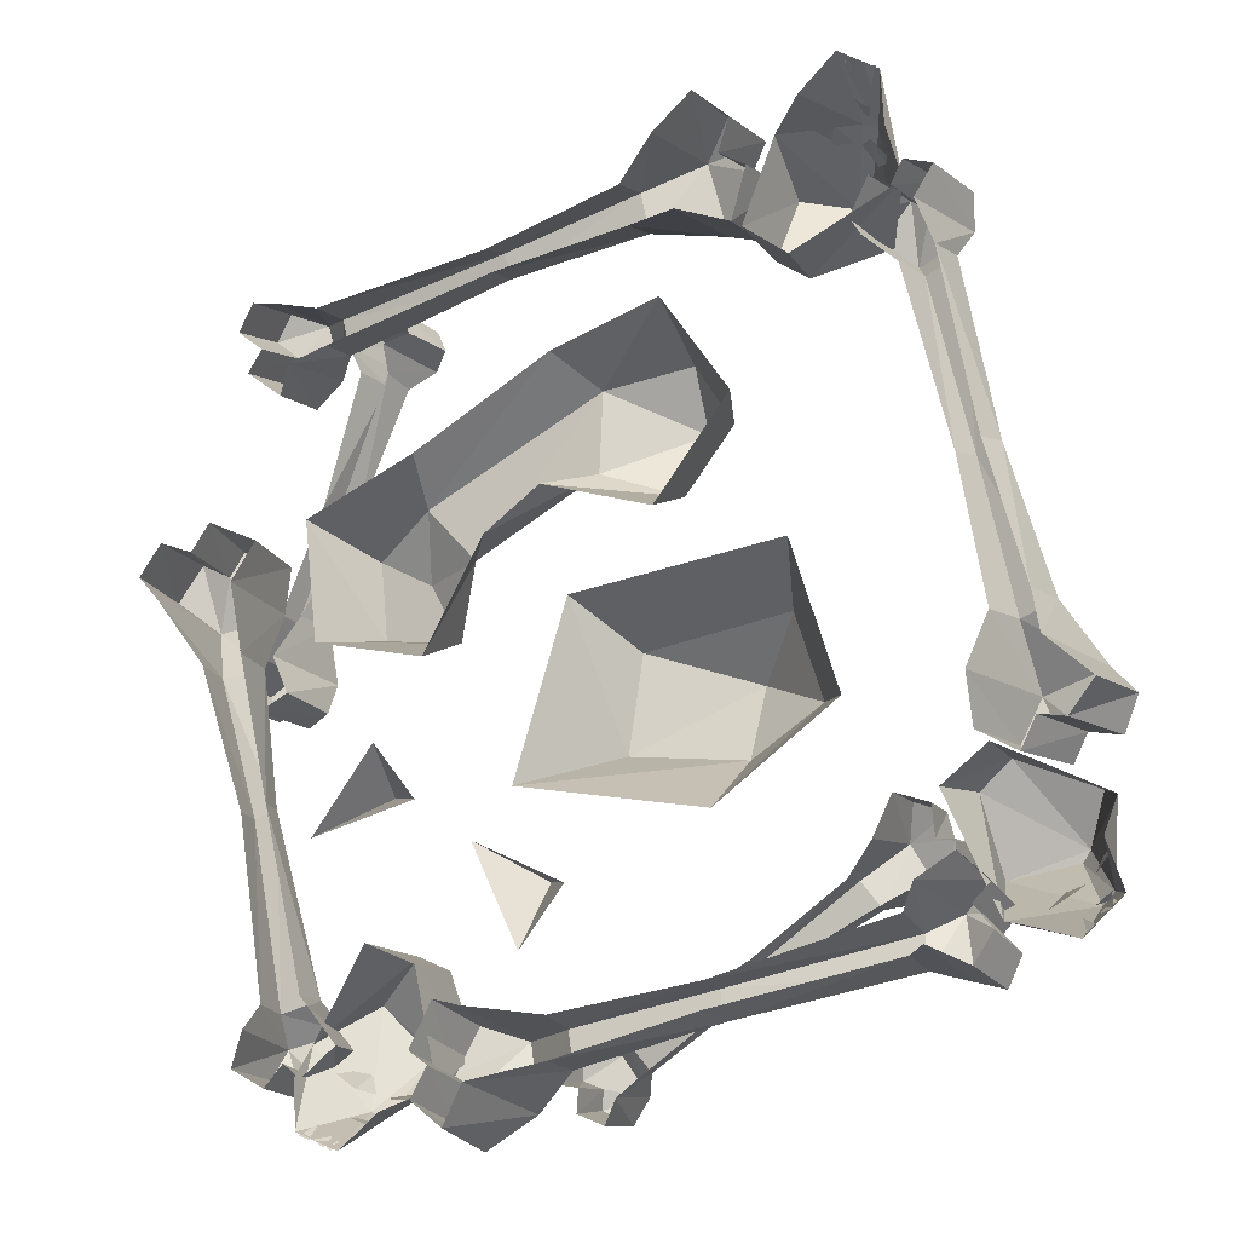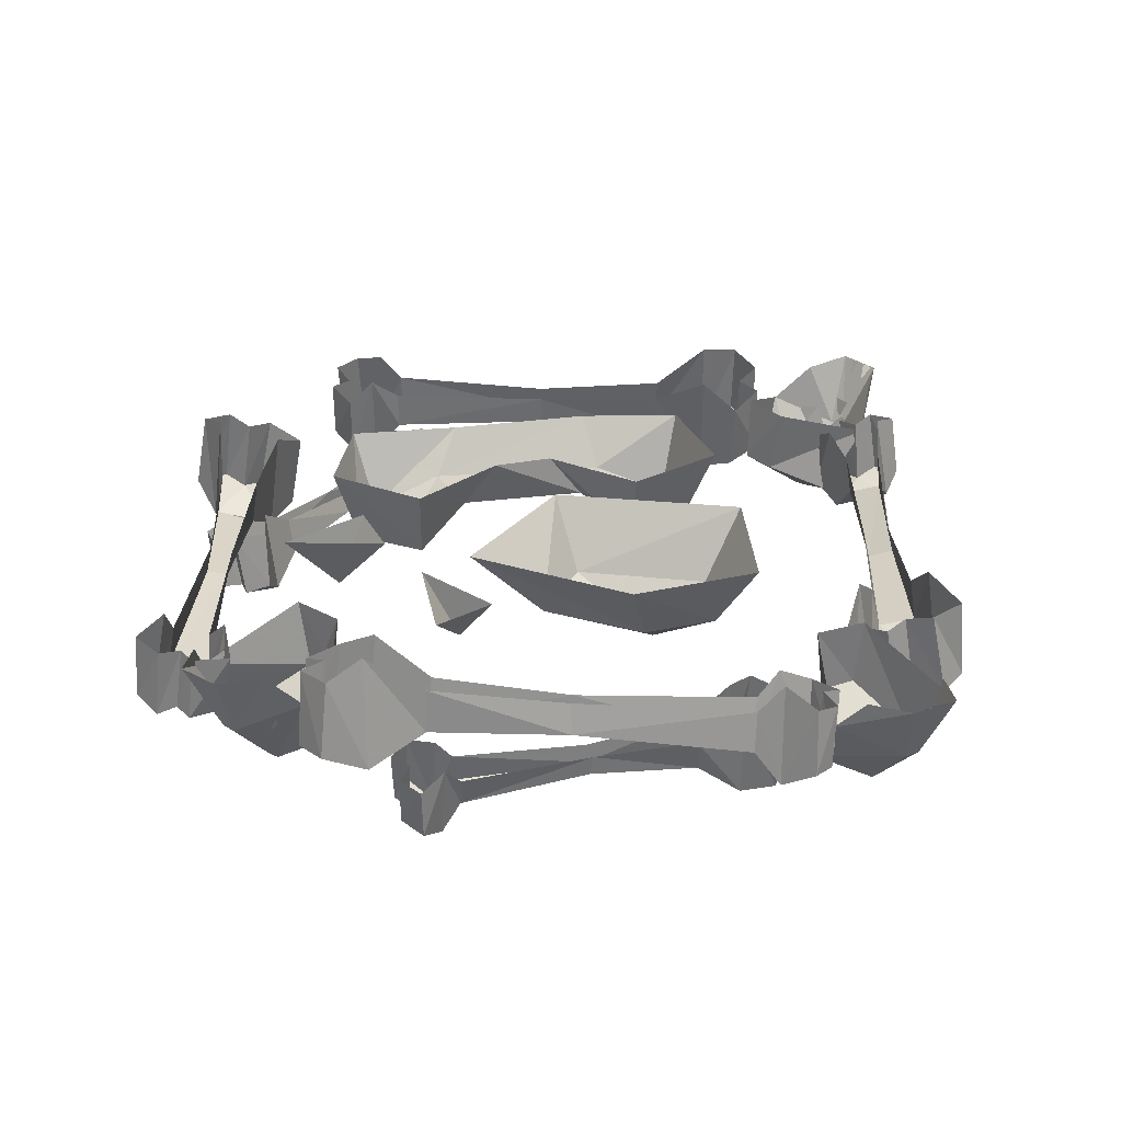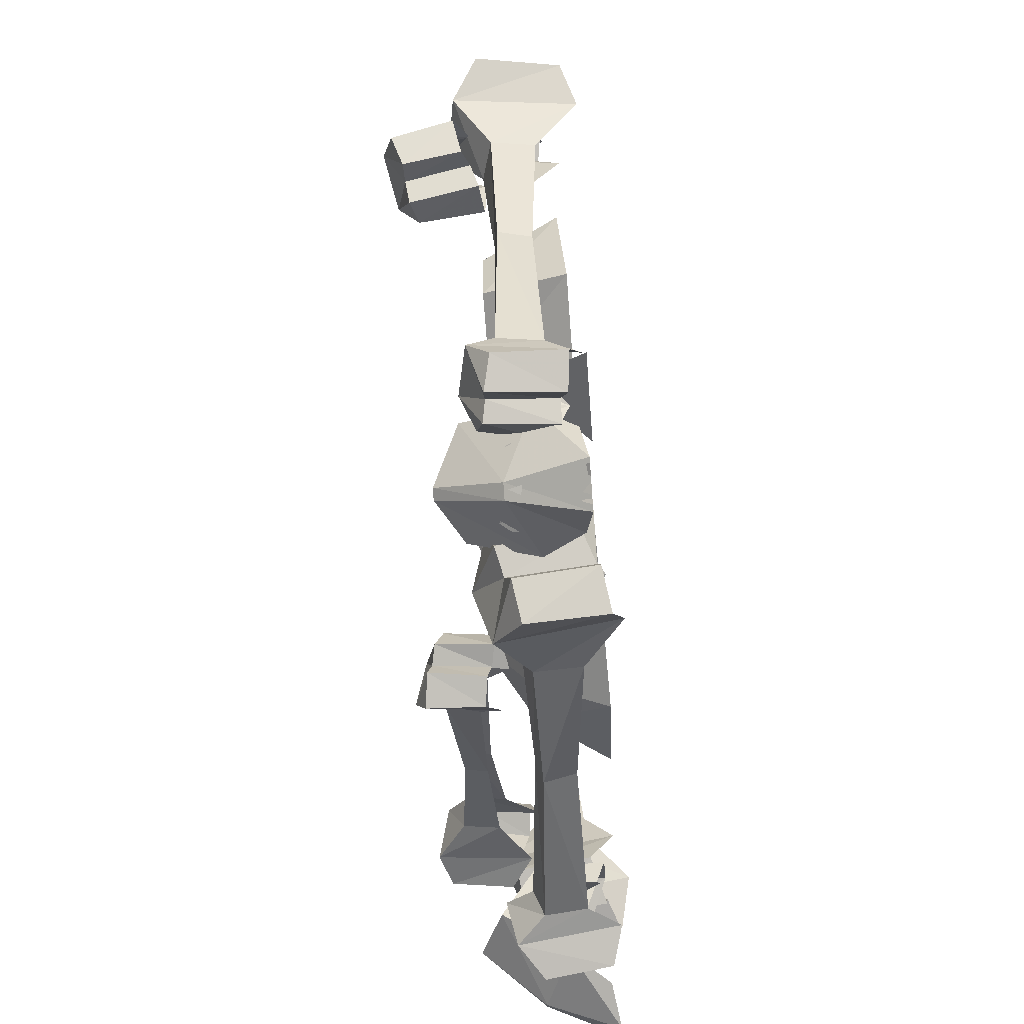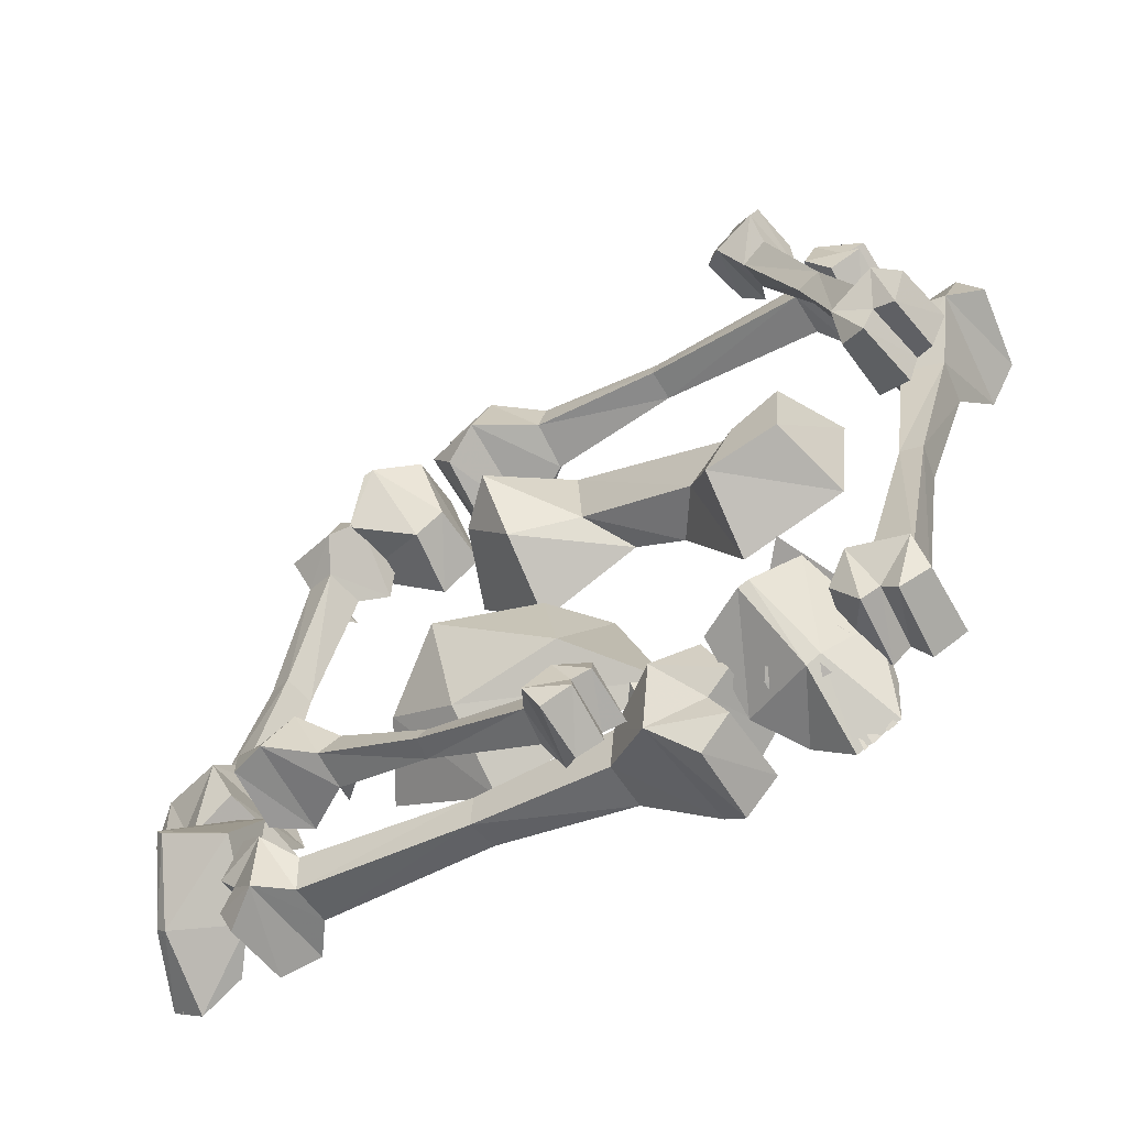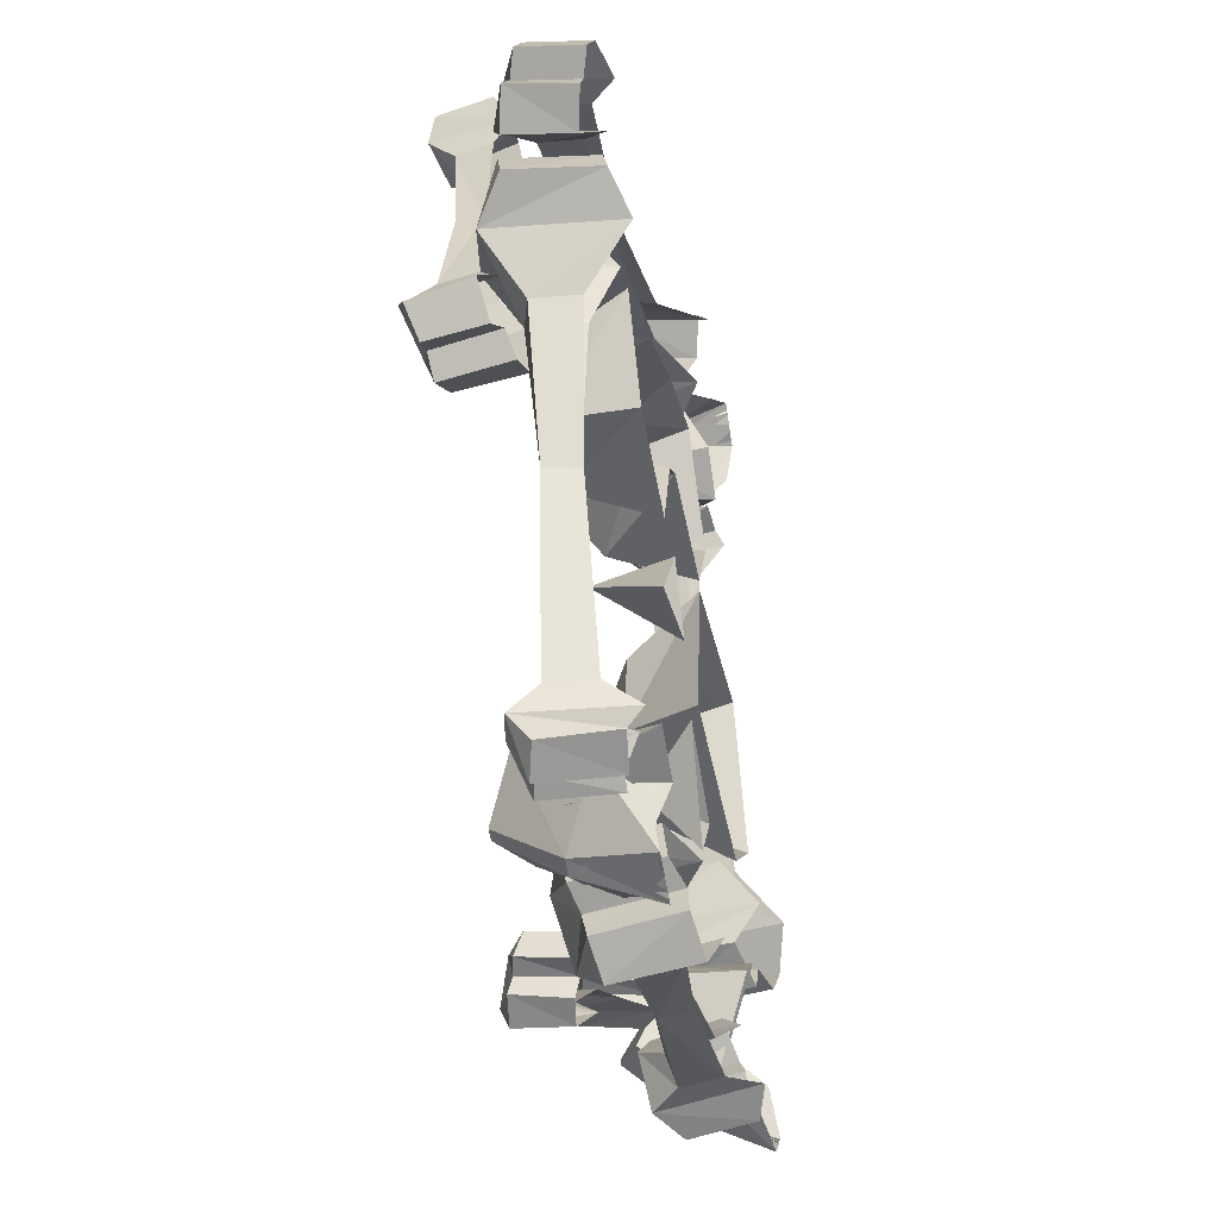
<metadata>
{"format":"obj","ext":"obj","renderer":"f3d","projection":"perspective","resolution":1024,"background":"white","views":[{"elev":-14.6,"azim":-152.8,"up":"+Z"},{"elev":30.4,"azim":-165.0,"up":"+Y"},{"elev":-63.4,"azim":94.4,"up":"+Z"},{"elev":-64.7,"azim":32.4,"up":"+Z"},{"elev":-38.0,"azim":100.4,"up":"+Z"}]}
</metadata>
<code>
o object/ogre_fire
v -113 -41 -63
v -128 -15 -56
v -124 -23 -76
v -111 -41 -66
v -95 -34 -70
v -93 -24 -51
v -101 -24 -44
v -119 -34 -51
v -103 -4 -44
v -91 -4 -53
v -101 -15 -82
v -121 -23 -79
v -123 -2 -89
v -110 -4 -85
v 81 -13 91
v 32 -15 99
v 31 -24 101
v 81 -26 92
v 90 -33 94
v 88 -6 91
v 98 -9 94
v 98 -27 97
v 103 -10 87
v 103 -28 90
v 97 -12 82
v 97 -30 85
v 101 -12 76
v 102 -31 79
v 92 -14 69
v 93 -33 71
v 86 -8 75
v 87 -36 79
v 79 -27 82
v 79 -15 81
v 30 -16 93
v 30 -25 94
v -9 -27 100
v -10 -13 97
v -26 -38 100
v -27 -4 95
v -37 -33 95
v -39 -11 92
v -44 -32 108
v -44 -9 105
v -36 -31 113
v -37 -8 109
v -40 -30 120
v -41 -6 117
v -31 -27 127
v -32 -4 125
v -22 -34 119
v -23 0 114
v -7 -26 111
v -8 -12 108
v 73 -36 79
v 87 -36 43
v 85 -42 43
v 72 -45 77
v 67 -51 83
v 71 -30 85
v 65 -33 88
v 62 -47 87
v 68 -34 95
v 65 -48 93
v 74 -34 93
v 71 -50 92
v 76 -36 98
v 73 -50 96
v 84 -37 95
v 82 -52 93
v 83 -32 87
v 80 -54 86
v 80 -47 80
v 82 -37 81
v 92 -36 45
v 92 -43 45
v 102 -44 15
v 103 -34 16
v 108 -51 4
v 111 -27 6
v 115 -48 -2
v 118 -31 0
v 110 -45 -10
v 112 -29 -9
v 104 -45 -7
v 107 -27 -6
v 100 -44 -13
v 103 -25 -12
v 93 -42 -10
v 94 -24 -8
v 94 -48 -1
v 98 -23 2
v 93 -42 13
v 95 -31 14
v 89 -9 -90
v 98 -11 -41
v 100 -20 -41
v 91 -21 -91
v 93 -28 -99
v 88 0 -97
v 93 -3 -106
v 94 -22 -107
v 84 -4 -111
v 86 -24 -112
v 80 -6 -105
v 82 -24 -107
v 75 -6 -109
v 77 -25 -110
v 67 -9 -101
v 71 -27 -101
v 72 -4 -92
v 78 -31 -95
v 80 -22 -88
v 79 -11 -88
v 92 -13 -39
v 94 -21 -39
v 101 -24 -1
v 99 -10 0
v 102 -34 16
v 98 -3 17
v 99 -32 28
v 95 -9 29
v 112 -29 33
v 108 -7 35
v 115 -27 26
v 112 -5 27
v 123 -26 30
v 120 -3 30
v 129 -24 20
v 125 -1 21
v 120 -31 12
v 116 3 13
v 112 -21 -3
v 110 -9 -2
v -90 -14 78
v -100 -13 29
v -102 -22 30
v -91 -26 79
v -93 -33 87
v -88 -6 87
v -92 -9 96
v -95 -28 95
v -84 -10 99
v -87 -30 100
v -80 -12 94
v -82 -32 94
v -74 -13 98
v -77 -33 98
v -68 -15 89
v -69 -33 89
v -73 -10 82
v -77 -37 82
v -82 -28 76
v -80 -16 76
v -93 -15 27
v -95 -24 28
v -104 -24 -12
v -101 -12 -12
v -105 -35 -28
v -99 -1 -28
v -101 -30 -40
v -98 -8 -40
v -114 -28 -46
v -110 -4 -47
v -118 -27 -39
v -114 -4 -39
v -127 -25 -41
v -122 -1 -41
v -131 -24 -32
v -129 0 -33
v -123 -30 -24
v -118 3 -23
v -114 -22 -9
v -112 -9 -9
v 2 -30 -102
v -32 -32 -84
v -32 -38 -84
v 3 -39 -101
v 8 -45 -103
v 6 -24 -105
v 15 -26 -103
v 16 -40 -102
v 17 -27 -111
v 17 -42 -109
v 11 -28 -112
v 12 -43 -111
v 12 -29 -118
v 13 -44 -116
v 5 -30 -121
v 5 -45 -120
v 0 -26 -115
v 2 -48 -113
v -2 -41 -108
v -3 -32 -110
v -35 -33 -88
v -34 -39 -88
v -62 -42 -73
v -62 -32 -75
v -74 -50 -70
v -75 -24 -72
v -84 -47 -69
v -85 -30 -71
v -85 -46 -59
v -86 -27 -61
v -79 -45 -57
v -81 -27 -60
v -78 -43 -51
v -81 -25 -52
v -70 -42 -48
v -72 -24 -49
v -67 -47 -57
v -68 -21 -60
v -57 -40 -66
v -58 -30 -67
v -81 -9 -89
v -31 -9 -98
v -32 -18 -100
v -81 -21 -91
v -89 -29 -93
v -88 0 -88
v -98 -3 -93
v -99 -22 -96
v -102 -6 -85
v -102 -24 -88
v -97 -6 -79
v -97 -26 -83
v -101 -8 -74
v -101 -27 -78
v -92 -11 -66
v -93 -30 -70
v -84 -5 -73
v -86 -32 -77
v -79 -24 -82
v -79 -11 -79
v -30 -11 -91
v -30 -20 -92
v 10 -21 -99
v 9 -8 -97
v 26 -32 -100
v 26 2 -95
v 38 -28 -96
v 38 -5 -92
v 43 -25 -108
v 43 -3 -104
v 36 -23 -112
v 36 0 -108
v 40 -21 -120
v 40 1 -116
v 31 -19 -127
v 30 3 -123
v 21 -27 -118
v 23 6 -113
v 7 -18 -109
v 7 -5 -108
v 54 -39 -103
v 41 -32 -102
v 41 -13 -112
v 60 -21 -118
v 57 -39 -102
v 68 -32 -89
v 52 -22 -79
v 43 -22 -83
v 41 -2 -84
v 64 -21 -116
v 76 -13 -100
v 55 -2 -78
v 50 -2 -118
v 60 0 -127
v 72 0 -122
v 74 -2 -109
v 55 -15 -114
v 58 -20 -113
v 51 -23 -112
v 49 -20 -113
v 49 -16 -114
v 65 -23 -107
v 62 -20 -112
v 65 -15 -111
v 69 -20 -106
v 71 -16 -107
v 63 -20 -118
v 60 -13 -120
v 65 -13 -118
v 67 0 -124
v 64 -4 -123
v 64 0 -126
v 71 0 -123
v 68 -4 -120
v 68 0 -124
v 63 0 -126
v 62 -4 -124
v 62 0 -127
v -128 -4 -67
v -133 -2 -80
v -123 -17 -70
v -120 -22 -72
v -124 -25 -65
v -125 -22 -64
v -126 -18 -65
v -112 -25 -75
v -118 -22 -74
v -116 -17 -77
v -110 -22 -78
v -110 -18 -80
v -123 -22 -78
v -126 -15 -77
v -122 -15 -80
v -127 -2 -84
v -127 -6 -82
v -130 -2 -83
v -124 -2 -88
v -122 -6 -84
v -126 -2 -86
v -130 -2 -82
v -129 -6 -80
v -131 -2 -82
v -60 -41 102
v -47 -34 104
v -49 -15 114
v -69 -23 116
v -63 -41 101
v -72 -34 87
v -54 -24 79
v -45 -24 85
v -45 -4 87
v -73 -23 114
v -82 -15 96
v -57 -4 78
v -60 -4 118
v -71 -2 126
v -82 -2 119
v -82 -4 106
v -64 -17 114
v -67 -22 111
v -59 -25 113
v -58 -22 114
v -58 -18 115
v -72 -25 105
v -69 -22 110
v -73 -17 109
v -75 -22 104
v -77 -18 104
v -71 -22 116
v -70 -15 119
v -74 -15 116
v -76 -2 122
v -74 -6 121
v -74 -2 124
v -81 -2 120
v -78 -6 117
v -78 -2 121
v -73 -2 124
v -72 -6 122
v -73 -2 125
v -36 -35 -18
v -6 -21 -35
v -10 -21 -10
v -49 -22 -4
v -57 -21 -27
v -38 -21 -39
v 14 0 -44
v 0 -1 1
v -57 -1 8
v -70 0 -31
v -38 1 -54
v -19 -40 49
v 1 -19 36
v 1 -21 58
v -20 -30 64
v -31 -29 47
v -18 -28 30
v 10 -5 31
v 25 -4 20
v 35 -18 18
v 49 -18 33
v 8 -6 65
v -22 -6 74
v -41 -5 47
v -21 -4 21
v 46 -5 44
v 68 -27 24
v 77 -5 31
v 66 -27 3
v 72 -3 -2
v 44 -27 0
v 41 -3 -9
v 53 -27 16
v 57 -18 -40
v 52 1 -30
v 40 1 -45
v 69 1 -52
v 11 -14 -65
v 0 0 -68
v 12 0 -83
v 25 0 -56
f 1 2 3
f 1 3 4
f 1 4 5
f 1 5 6
f 1 6 7
f 1 7 8
f 1 8 2
f 2 8 9
f 9 8 7
f 9 7 10
f 10 7 6
f 10 6 11
f 11 6 5
f 11 5 12
f 11 12 13
f 11 13 14
f 15 16 17
f 15 17 18
f 15 18 19
f 15 19 20
f 20 19 21
f 21 19 22
f 21 22 23
f 23 22 24
f 23 24 25
f 25 24 26
f 25 26 27
f 27 26 28
f 27 28 29
f 29 28 30
f 29 30 31
f 31 30 32
f 31 32 33
f 31 33 34
f 34 33 35
f 35 33 36
f 35 36 37
f 35 37 38
f 38 37 39
f 38 39 40
f 40 39 41
f 40 41 42
f 42 41 43
f 42 43 44
f 44 43 45
f 44 45 46
f 46 45 47
f 46 47 48
f 48 47 49
f 48 49 50
f 50 49 51
f 50 51 52
f 52 51 53
f 52 53 54
f 54 53 17
f 54 17 16
f 18 17 36
f 18 36 33
f 18 33 32
f 18 32 19
f 19 32 26
f 19 26 24
f 19 24 22
f 36 17 53
f 36 53 37
f 37 53 51
f 37 51 39
f 39 51 45
f 39 45 43
f 39 43 41
f 32 30 28
f 32 28 26
f 47 51 49
f 51 47 45
f 55 56 57
f 55 57 58
f 55 58 59
f 55 59 60
f 60 59 61
f 61 59 62
f 61 62 63
f 63 62 64
f 63 64 65
f 65 64 66
f 65 66 67
f 67 66 68
f 67 68 69
f 69 68 70
f 69 70 71
f 71 70 72
f 71 72 73
f 71 73 74
f 74 73 75
f 75 73 76
f 75 76 77
f 75 77 78
f 78 77 79
f 78 79 80
f 80 79 81
f 80 81 82
f 82 81 83
f 82 83 84
f 84 83 85
f 84 85 86
f 86 85 87
f 86 87 88
f 88 87 89
f 88 89 90
f 90 89 91
f 90 91 92
f 92 91 93
f 92 93 94
f 94 93 57
f 94 57 56
f 58 57 76
f 58 76 73
f 58 73 72
f 58 72 59
f 59 72 66
f 59 66 64
f 59 64 62
f 76 57 93
f 76 93 77
f 77 93 91
f 77 91 79
f 79 91 85
f 79 85 83
f 79 83 81
f 72 70 68
f 72 68 66
f 87 91 89
f 91 87 85
f 95 96 97
f 95 97 98
f 95 98 99
f 95 99 100
f 100 99 101
f 101 99 102
f 101 102 103
f 103 102 104
f 103 104 105
f 105 104 106
f 105 106 107
f 107 106 108
f 107 108 109
f 109 108 110
f 109 110 111
f 111 110 112
f 111 112 113
f 111 113 114
f 114 113 115
f 115 113 116
f 115 116 117
f 115 117 118
f 118 117 119
f 118 119 120
f 120 119 121
f 120 121 122
f 122 121 123
f 122 123 124
f 124 123 125
f 124 125 126
f 126 125 127
f 126 127 128
f 128 127 129
f 128 129 130
f 130 129 131
f 130 131 132
f 132 131 133
f 132 133 134
f 134 133 97
f 134 97 96
f 98 97 116
f 98 116 113
f 98 113 112
f 98 112 99
f 99 112 106
f 99 106 104
f 99 104 102
f 116 97 133
f 116 133 117
f 117 133 131
f 117 131 119
f 119 131 125
f 119 125 123
f 119 123 121
f 112 110 108
f 112 108 106
f 127 131 129
f 131 127 125
f 135 136 137
f 135 137 138
f 135 138 139
f 135 139 140
f 140 139 141
f 141 139 142
f 141 142 143
f 143 142 144
f 143 144 145
f 145 144 146
f 145 146 147
f 147 146 148
f 147 148 149
f 149 148 150
f 149 150 151
f 151 150 152
f 151 152 153
f 151 153 154
f 154 153 155
f 155 153 156
f 155 156 157
f 155 157 158
f 158 157 159
f 158 159 160
f 160 159 161
f 160 161 162
f 162 161 163
f 162 163 164
f 164 163 165
f 164 165 166
f 166 165 167
f 166 167 168
f 168 167 169
f 168 169 170
f 170 169 171
f 170 171 172
f 172 171 173
f 172 173 174
f 174 173 137
f 174 137 136
f 138 137 156
f 138 156 153
f 138 153 152
f 138 152 139
f 139 152 146
f 139 146 144
f 139 144 142
f 156 137 173
f 156 173 157
f 157 173 171
f 157 171 159
f 159 171 165
f 159 165 163
f 159 163 161
f 152 150 148
f 152 148 146
f 167 171 169
f 171 167 165
f 175 176 177
f 175 177 178
f 175 178 179
f 175 179 180
f 180 179 181
f 181 179 182
f 181 182 183
f 183 182 184
f 183 184 185
f 185 184 186
f 185 186 187
f 187 186 188
f 187 188 189
f 189 188 190
f 189 190 191
f 191 190 192
f 191 192 193
f 191 193 194
f 194 193 195
f 195 193 196
f 195 196 197
f 195 197 198
f 198 197 199
f 198 199 200
f 200 199 201
f 200 201 202
f 202 201 203
f 202 203 204
f 204 203 205
f 204 205 206
f 206 205 207
f 206 207 208
f 208 207 209
f 208 209 210
f 210 209 211
f 210 211 212
f 212 211 213
f 212 213 214
f 214 213 177
f 214 177 176
f 178 177 196
f 178 196 193
f 178 193 192
f 178 192 179
f 179 192 186
f 179 186 184
f 179 184 182
f 196 177 213
f 196 213 197
f 197 213 211
f 197 211 199
f 199 211 205
f 199 205 203
f 199 203 201
f 192 190 188
f 192 188 186
f 207 211 209
f 211 207 205
f 215 216 217
f 215 217 218
f 215 218 219
f 215 219 220
f 220 219 221
f 221 219 222
f 221 222 223
f 223 222 224
f 223 224 225
f 225 224 226
f 225 226 227
f 227 226 228
f 227 228 229
f 229 228 230
f 229 230 231
f 231 230 232
f 231 232 233
f 231 233 234
f 234 233 235
f 235 233 236
f 235 236 237
f 235 237 238
f 238 237 239
f 238 239 240
f 240 239 241
f 240 241 242
f 242 241 243
f 242 243 244
f 244 243 245
f 244 245 246
f 246 245 247
f 246 247 248
f 248 247 249
f 248 249 250
f 250 249 251
f 250 251 252
f 252 251 253
f 252 253 254
f 254 253 217
f 254 217 216
f 218 217 236
f 218 236 233
f 218 233 232
f 218 232 219
f 219 232 226
f 219 226 224
f 219 224 222
f 236 217 253
f 236 253 237
f 237 253 251
f 237 251 239
f 239 251 245
f 239 245 243
f 239 243 241
f 232 230 228
f 232 228 226
f 247 251 249
f 251 247 245
f 255 256 257
f 255 257 258
f 255 258 259
f 255 259 260
f 255 260 261
f 255 261 262
f 255 262 256
f 256 262 263
f 256 263 257
f 259 258 264
f 259 264 260
f 260 264 265
f 260 265 261
f 261 265 266
f 261 266 262
f 262 266 263
f 258 257 267
f 258 267 268
f 258 268 264
f 264 268 269
f 264 269 265
f 265 269 270
f 271 272 273
f 271 273 274
f 271 274 275
f 276 277 278
f 276 278 279
f 279 278 280
f 281 282 283
f 284 285 286
f 287 288 289
f 290 291 292
f 4 3 12
f 4 12 5
f 3 2 293
f 3 293 294
f 3 294 12
f 12 294 13
f 295 296 297
f 295 297 298
f 295 298 299
f 300 301 302
f 300 302 303
f 303 302 304
f 305 306 307
f 308 309 310
f 311 312 313
f 314 315 316
f 317 318 319
f 317 319 320
f 317 320 321
f 317 321 322
f 317 322 323
f 317 323 324
f 317 324 318
f 318 324 325
f 318 325 319
f 321 320 326
f 321 326 322
f 322 326 327
f 322 327 323
f 323 327 328
f 323 328 324
f 324 328 325
f 320 319 329
f 320 329 330
f 320 330 326
f 326 330 331
f 326 331 327
f 327 331 332
f 333 334 335
f 333 335 336
f 333 336 337
f 338 339 340
f 338 340 341
f 341 340 342
f 343 344 345
f 346 347 348
f 349 350 351
f 352 353 354
f 355 356 357
f 355 357 358
f 355 358 359
f 355 359 360
f 355 360 356
f 356 360 361
f 356 361 362
f 356 362 357
f 357 362 363
f 357 363 358
f 358 363 364
f 358 364 359
f 359 364 365
f 359 365 360
f 360 365 361
f 366 367 368
f 366 368 369
f 366 369 370
f 366 370 371
f 366 371 367
f 367 371 372
f 367 372 373
f 367 373 374
f 367 374 368
f 368 374 375
f 368 375 376
f 368 376 377
f 368 377 369
f 369 377 378
f 369 378 370
f 370 378 379
f 370 379 371
f 371 379 372
f 375 380 376
f 380 375 381
f 380 381 382
f 382 381 383
f 382 383 384
f 384 383 385
f 384 385 386
f 386 385 374
f 386 374 373
f 387 374 385
f 387 385 383
f 387 383 381
f 387 381 375
f 387 375 374
f 388 389 390
f 388 390 391
f 388 391 389
f 392 393 394
f 392 394 395
f 392 395 393

</code>
